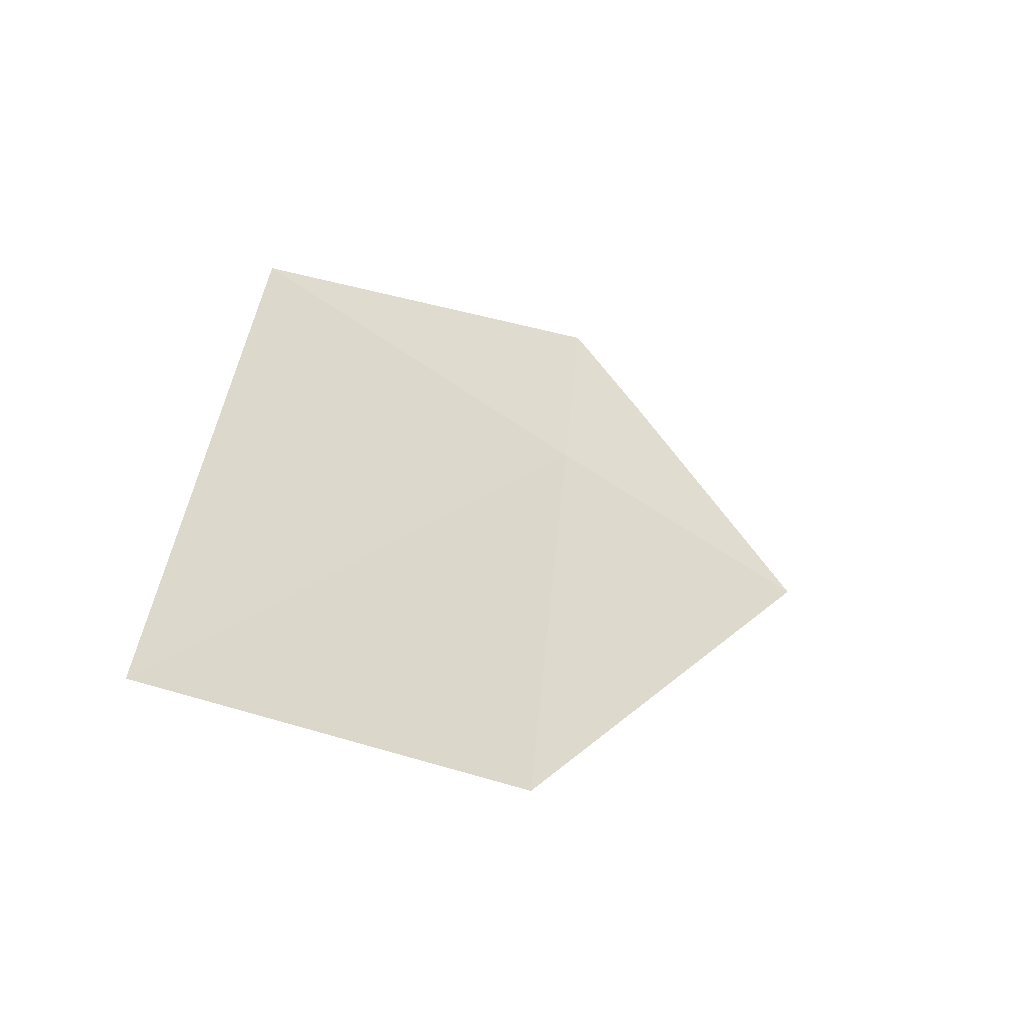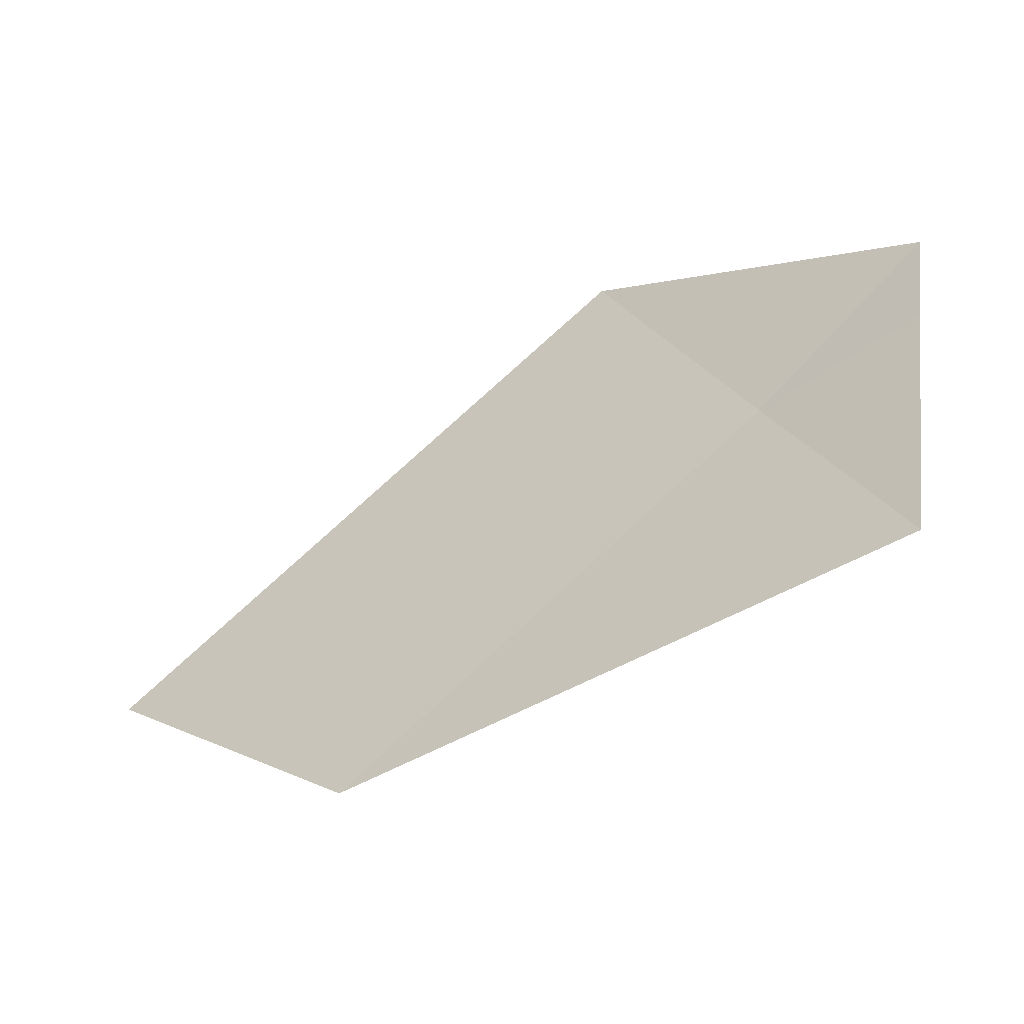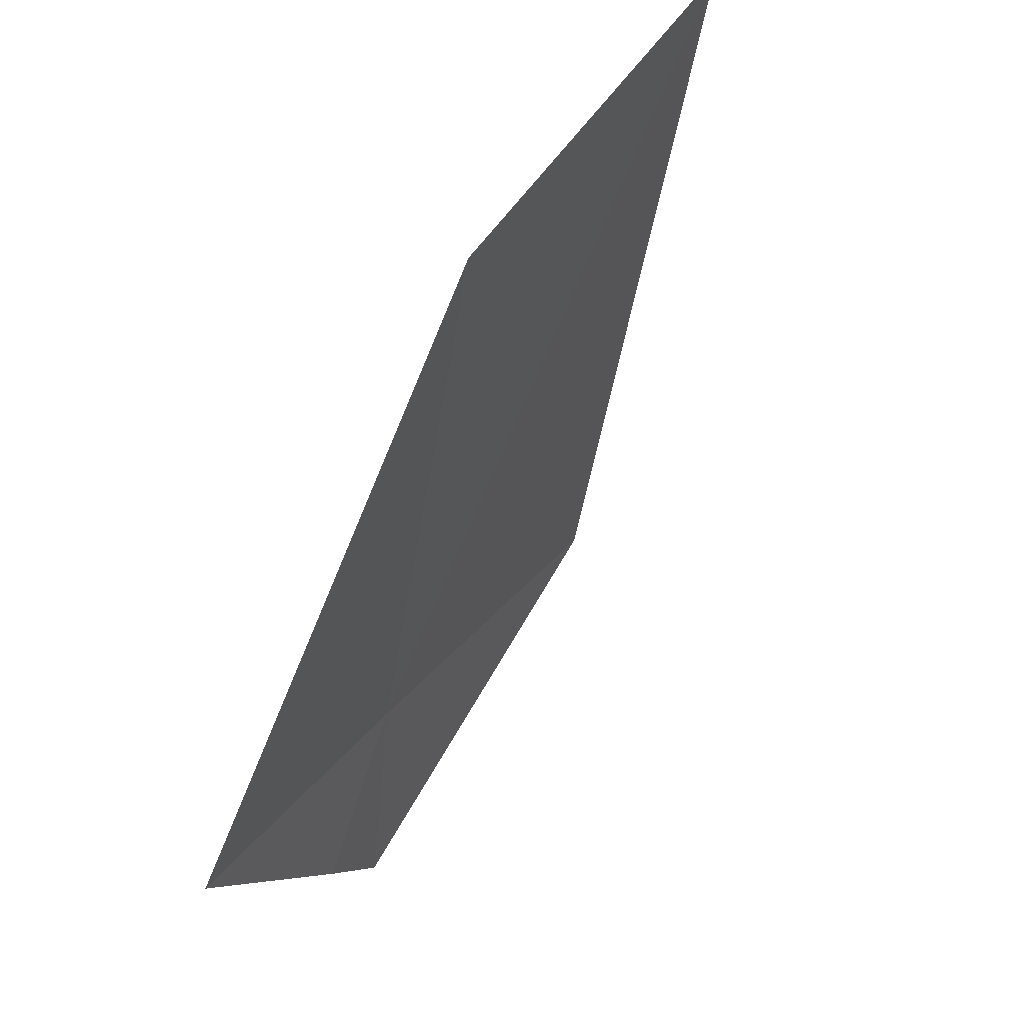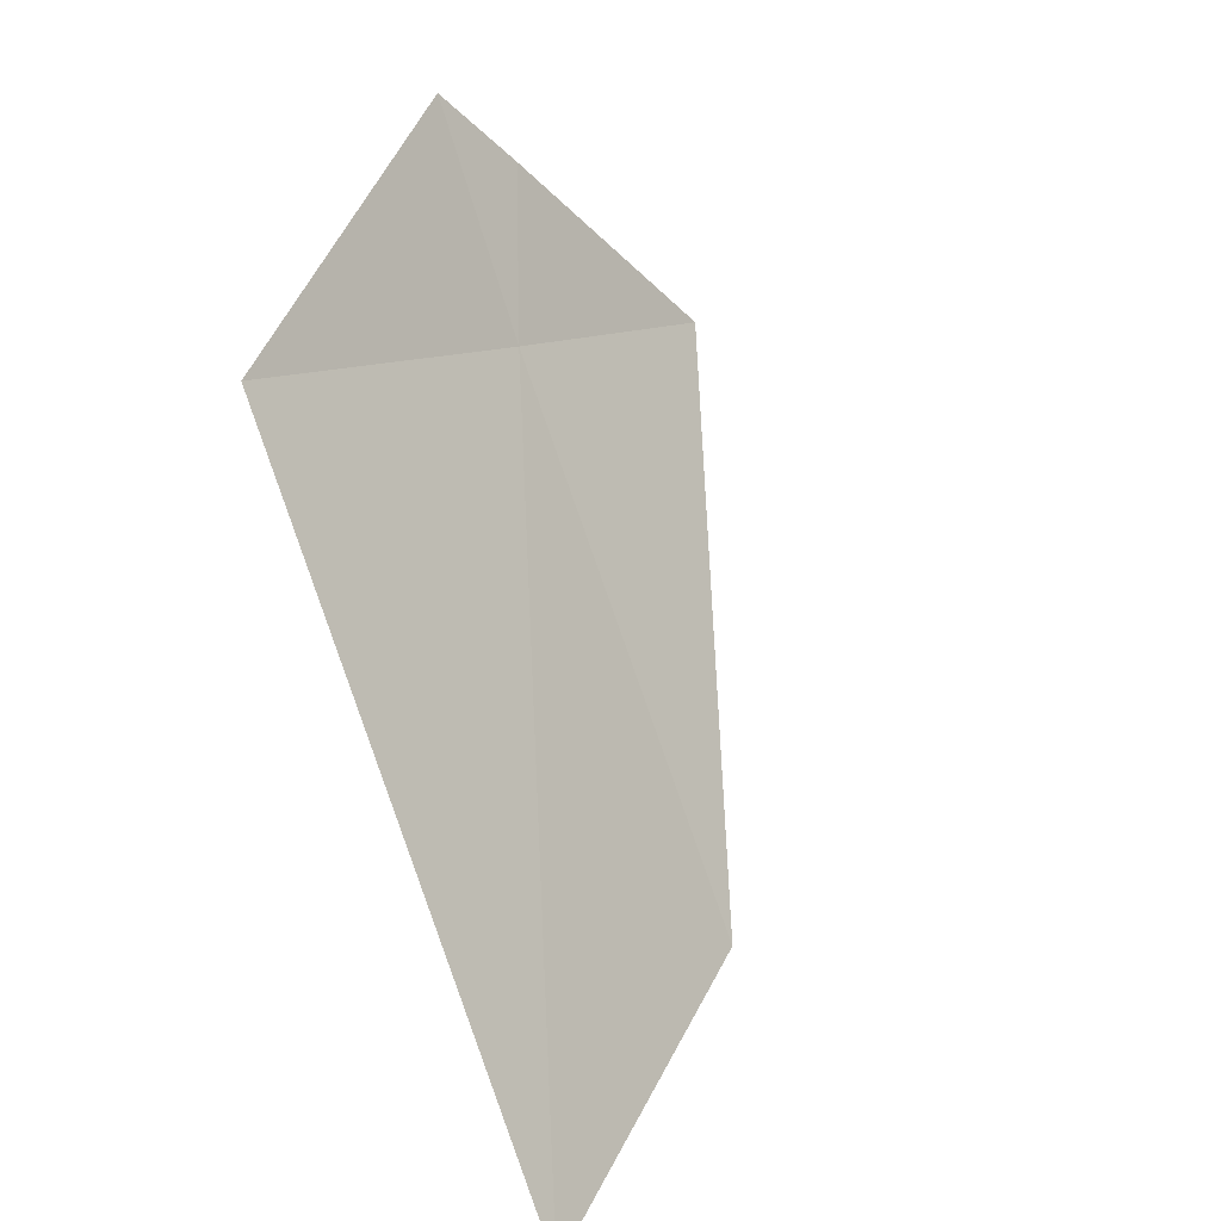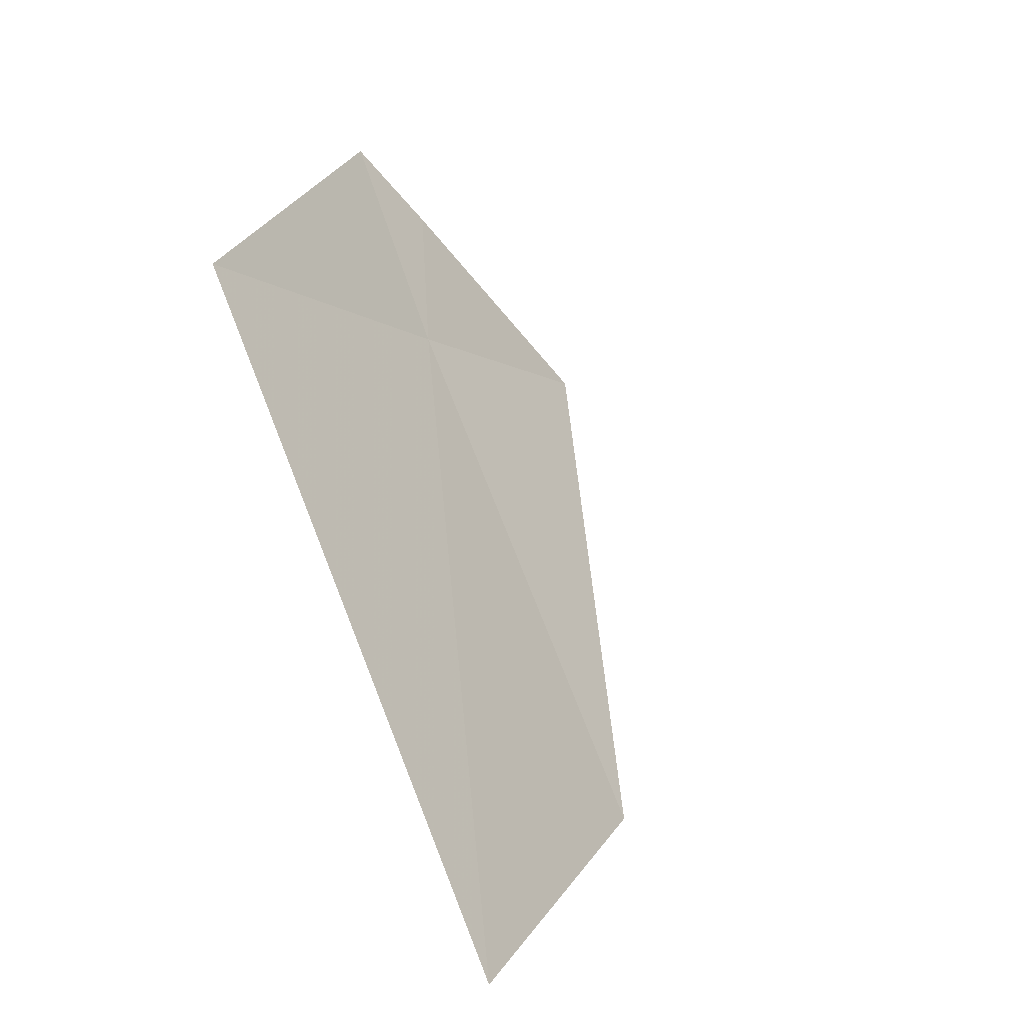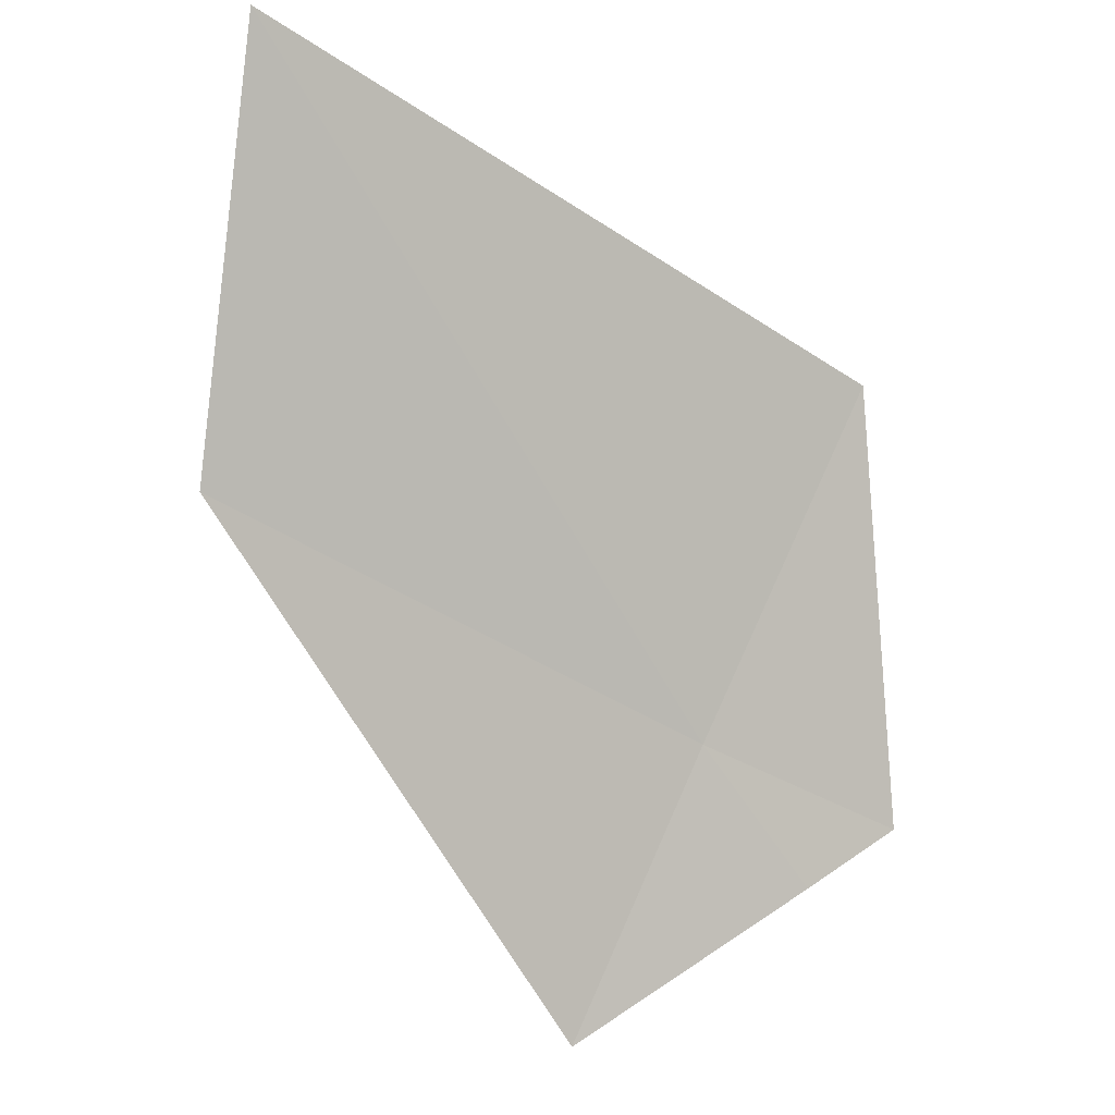
<metadata>
{"format":"obj","ext":"obj","renderer":"f3d","projection":"perspective","resolution":1024,"background":"white","views":[{"elev":-7.7,"azim":87.7,"up":"+Y"},{"elev":-6.1,"azim":174.0,"up":"+Y"},{"elev":-44.8,"azim":38.1,"up":"+Z"},{"elev":43.8,"azim":54.8,"up":"+Y"},{"elev":25.3,"azim":52.4,"up":"+Y"},{"elev":-33.8,"azim":100.6,"up":"+Z"}]}
</metadata>
<code>
v -15.93 -26.6 12.16
v -16.32 -26.37 11.9
v -16.17 -27.01 11.43
v -14.77 -27.66 12.33
v -16.37 -26.13 12.09
v -15.62 -26.09 13.07
v -14.13 -27.42 13.29
f 1 2 3
f 1 5 2
f 1 7 6
f 1 3 4
f 1 6 5
f 1 4 7

</code>
